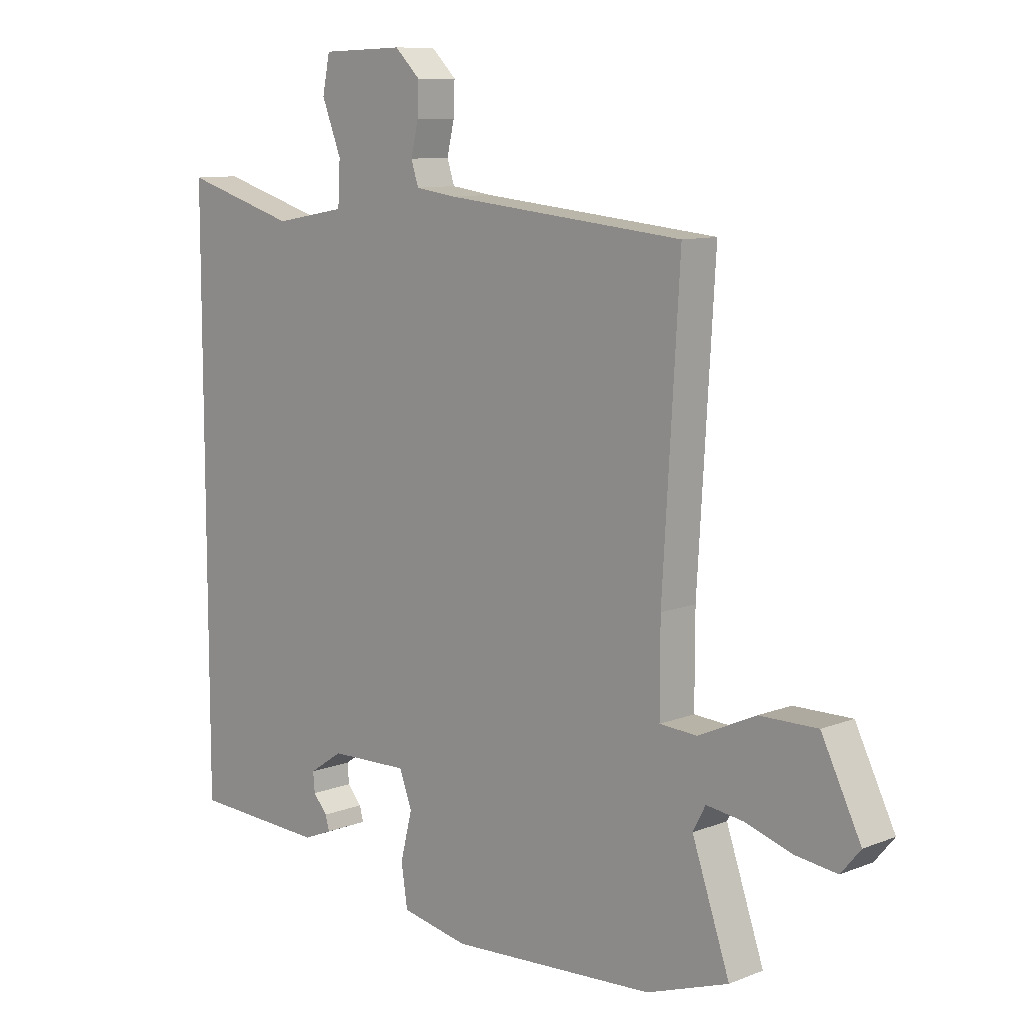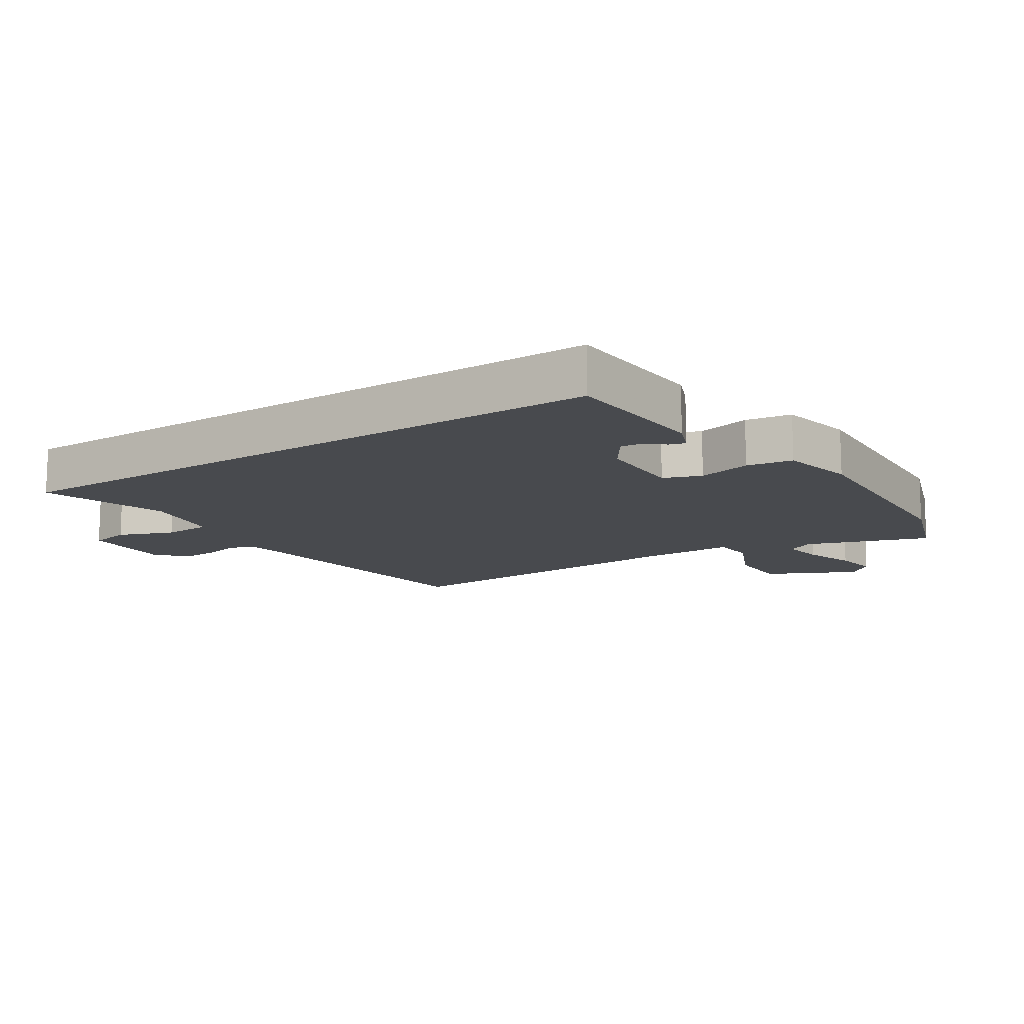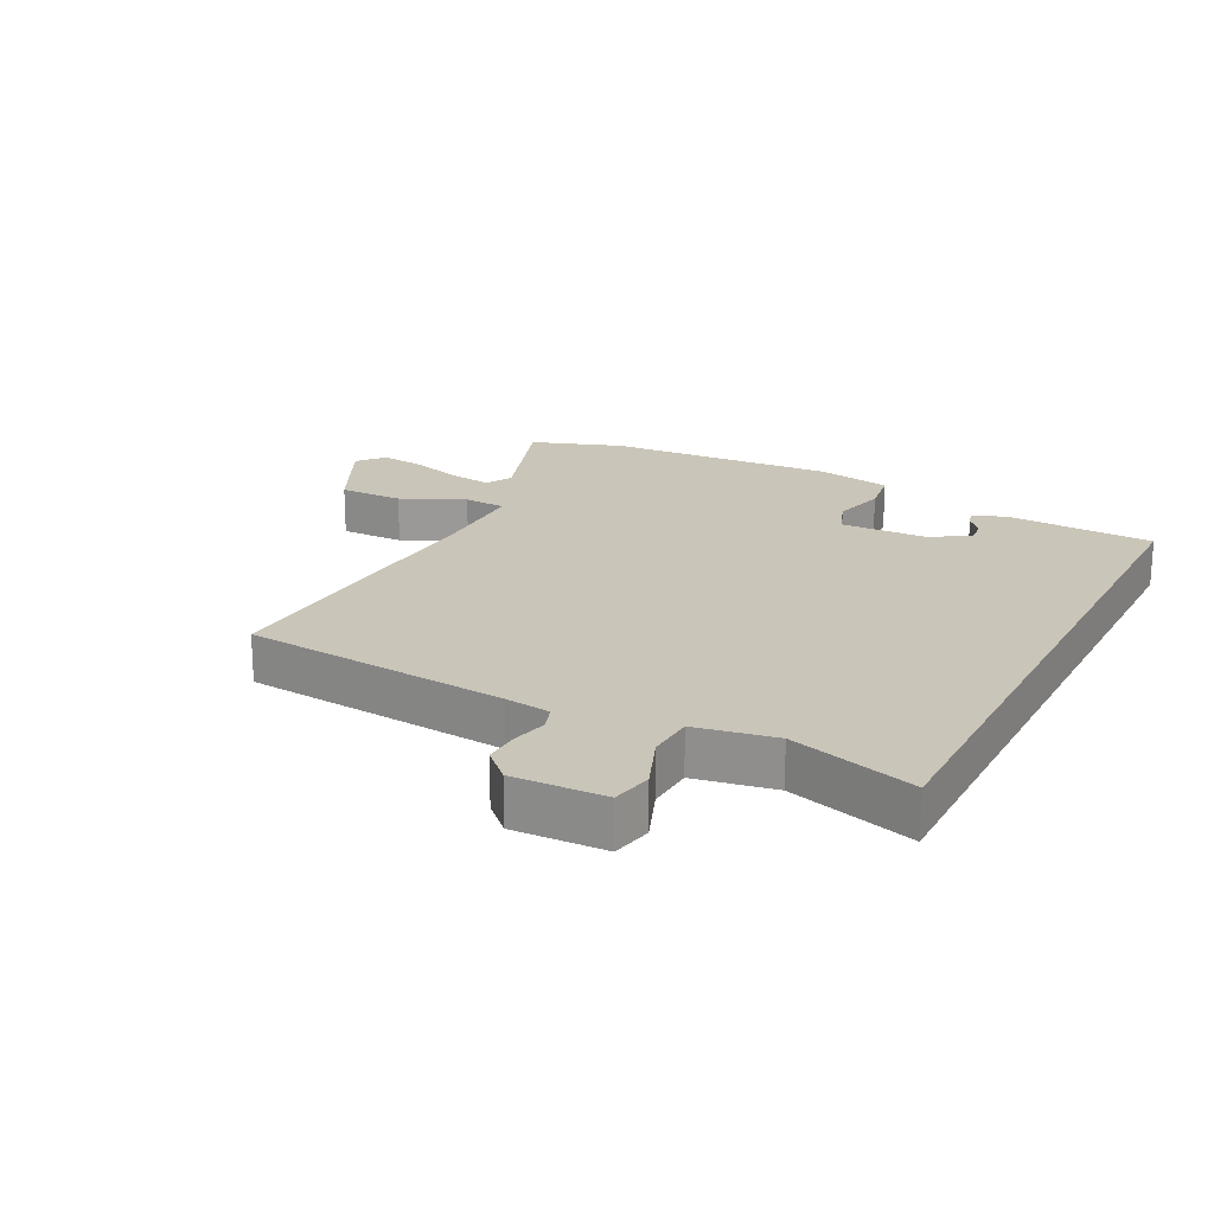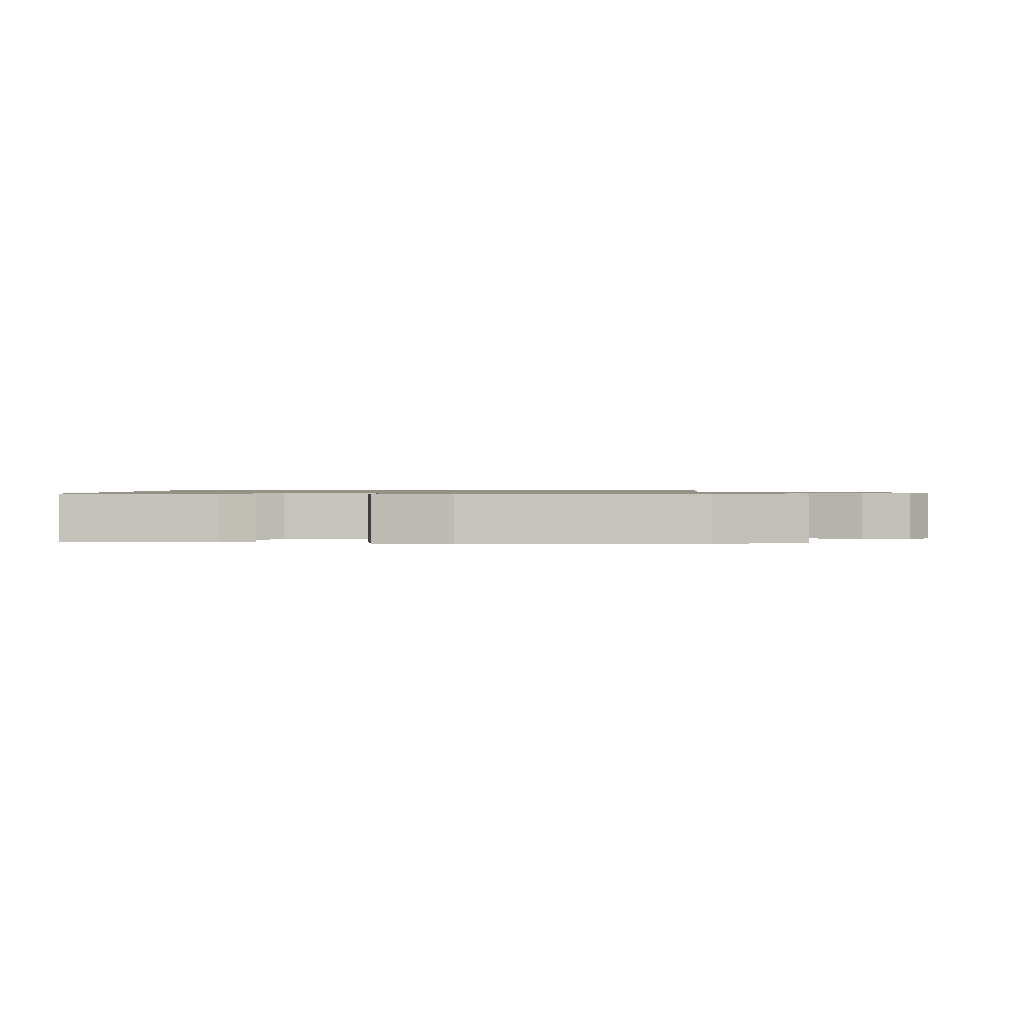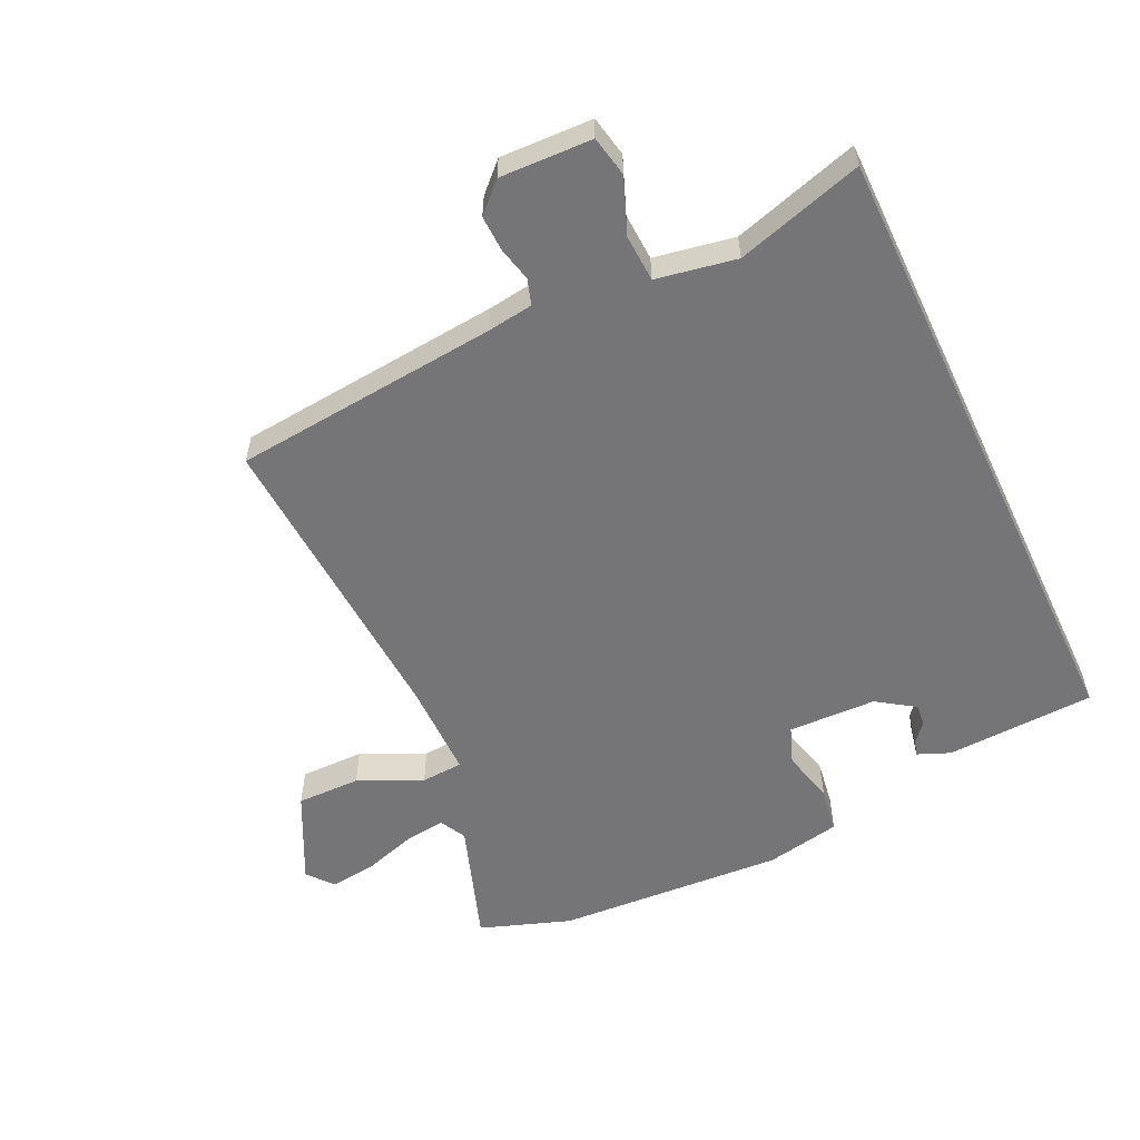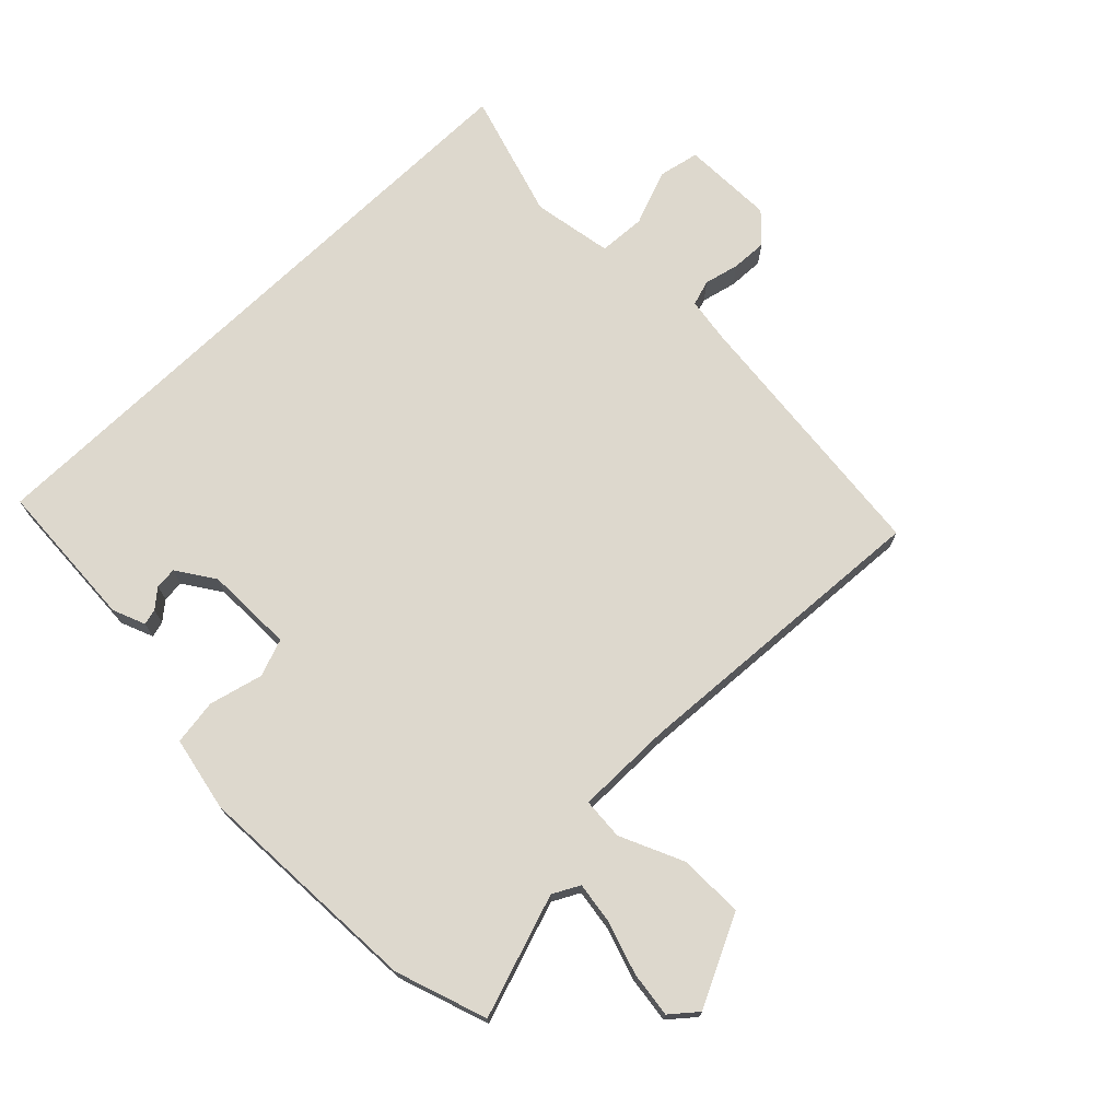
<metadata>
{"format":"obj","ext":"obj","renderer":"f3d","projection":"perspective","resolution":1024,"background":"white","views":[{"elev":9.9,"azim":-135.1,"up":"+Z"},{"elev":-12.8,"azim":123.5,"up":"+Y"},{"elev":20.6,"azim":27.3,"up":"+Y"},{"elev":0.9,"azim":-178.8,"up":"+Y"},{"elev":-56.6,"azim":25.3,"up":"+Y"},{"elev":72.3,"azim":-134.1,"up":"+Y"}]}
</metadata>
<code>
v -0.44 0.07 -0.521
v -0.583 0.07 -0.471
v -0.517 0.07 -0.279
v -0.539 0.07 -0.237
v -0.605 0.07 -0.246
v -0.687 0.07 -0.272
v -0.759 0.07 -0.281
v -0.793 0.07 -0.24
v -0.724 0.07 -0.1
v -0.623 0.07 -0.101
v -0.523 0.07 -0.147
v -0.457 0.07 -0.143
v -0.457 0.07 0.008
v -0.486 0.07 0.497
v -0.067 0.07 0.537
v 0.005 0.07 0.547
v 0.018 0.07 0.587
v 0.005 0.07 0.642
v 0.003 0.07 0.698
v 0.047 0.07 0.741
v 0.192 0.07 0.736
v 0.205 0.07 0.672
v 0.171 0.07 0.585
v 0.175 0.07 0.511
v 0.301 0.07 0.488
v 0.5 0.07 0.547
v 0.5 0.07 -0.447
v 0.265 0.07 -0.458
v 0.214 0.07 -0.437
v 0.221 0.07 -0.412
v 0.246 0.07 -0.383
v 0.249 0.07 -0.349
v 0.19 0.07 -0.309
v 0.051 0.07 -0.305
v 0.029 0.07 -0.364
v 0.05 0.07 -0.448
v 0.039 0.07 -0.52
v -0.079 0.07 -0.543
v -0.44 0 -0.521
v -0.583 0 -0.471
v -0.517 0 -0.279
v -0.539 0 -0.237
v -0.605 0 -0.246
v -0.687 0 -0.272
v -0.759 0 -0.281
v -0.793 0 -0.24
v -0.724 0 -0.1
v -0.623 0 -0.101
v -0.523 0 -0.147
v -0.457 0 -0.143
v -0.457 0 0.008
v -0.486 0 0.497
v -0.067 0 0.537
v 0.005 0 0.547
v 0.018 0 0.587
v 0.005 0 0.642
v 0.003 0 0.698
v 0.047 0 0.741
v 0.192 0 0.736
v 0.205 0 0.672
v 0.171 0 0.585
v 0.175 0 0.511
v 0.301 0 0.488
v 0.5 0 0.547
v 0.5 0 -0.447
v 0.265 0 -0.458
v 0.214 0 -0.437
v 0.221 0 -0.412
v 0.246 0 -0.383
v 0.249 0 -0.349
v 0.19 0 -0.309
v 0.051 0 -0.305
v 0.029 0 -0.364
v 0.05 0 -0.448
v 0.039 0 -0.52
v -0.079 0 -0.543
f 1 2 3
f 38 1 3
f 37 38 3
f 36 37 3
f 35 36 3
f 34 35 3 4
f 33 34 4
f 29 30 31
f 28 29 31
f 27 28 31
f 27 31 32
f 27 32 33
f 26 27 33
f 25 26 33
f 21 22 23
f 20 21 23
f 19 20 23
f 18 19 23
f 17 18 23
f 16 17 23 24
f 15 16 24
f 24 25 33
f 15 24 33
f 14 15 33
f 13 14 33
f 9 10 11
f 8 9 11
f 7 8 11
f 6 7 11
f 5 6 11
f 4 5 11 12
f 33 4 12
f 12 13 33
f 41 40 39
f 41 39 76
f 41 76 75
f 41 75 74
f 41 74 73
f 42 41 73 72
f 42 72 71
f 69 68 67
f 69 67 66
f 69 66 65
f 70 69 65
f 71 70 65
f 71 65 64
f 71 64 63
f 61 60 59
f 61 59 58
f 61 58 57
f 61 57 56
f 61 56 55
f 62 61 55 54
f 62 54 53
f 71 63 62
f 71 62 53
f 71 53 52
f 71 52 51
f 49 48 47
f 49 47 46
f 49 46 45
f 49 45 44
f 49 44 43
f 50 49 43 42
f 50 42 71
f 71 51 50
f 1 39 40 2
f 2 40 41 3
f 3 41 42 4
f 4 42 43 5
f 5 43 44 6
f 6 44 45 7
f 7 45 46 8
f 8 46 47 9
f 9 47 48 10
f 10 48 49 11
f 11 49 50 12
f 12 50 51 13
f 13 51 52 14
f 14 52 53 15
f 15 53 54 16
f 16 54 55 17
f 17 55 56 18
f 18 56 57 19
f 19 57 58 20
f 20 58 59 21
f 21 59 60 22
f 22 60 61 23
f 23 61 62 24
f 24 62 63 25
f 25 63 64 26
f 26 64 65 27
f 27 65 66 28
f 28 66 67 29
f 29 67 68 30
f 30 68 69 31
f 31 69 70 32
f 32 70 71 33
f 33 71 72 34
f 34 72 73 35
f 35 73 74 36
f 36 74 75 37
f 37 75 76 38
f 38 76 39 1

</code>
